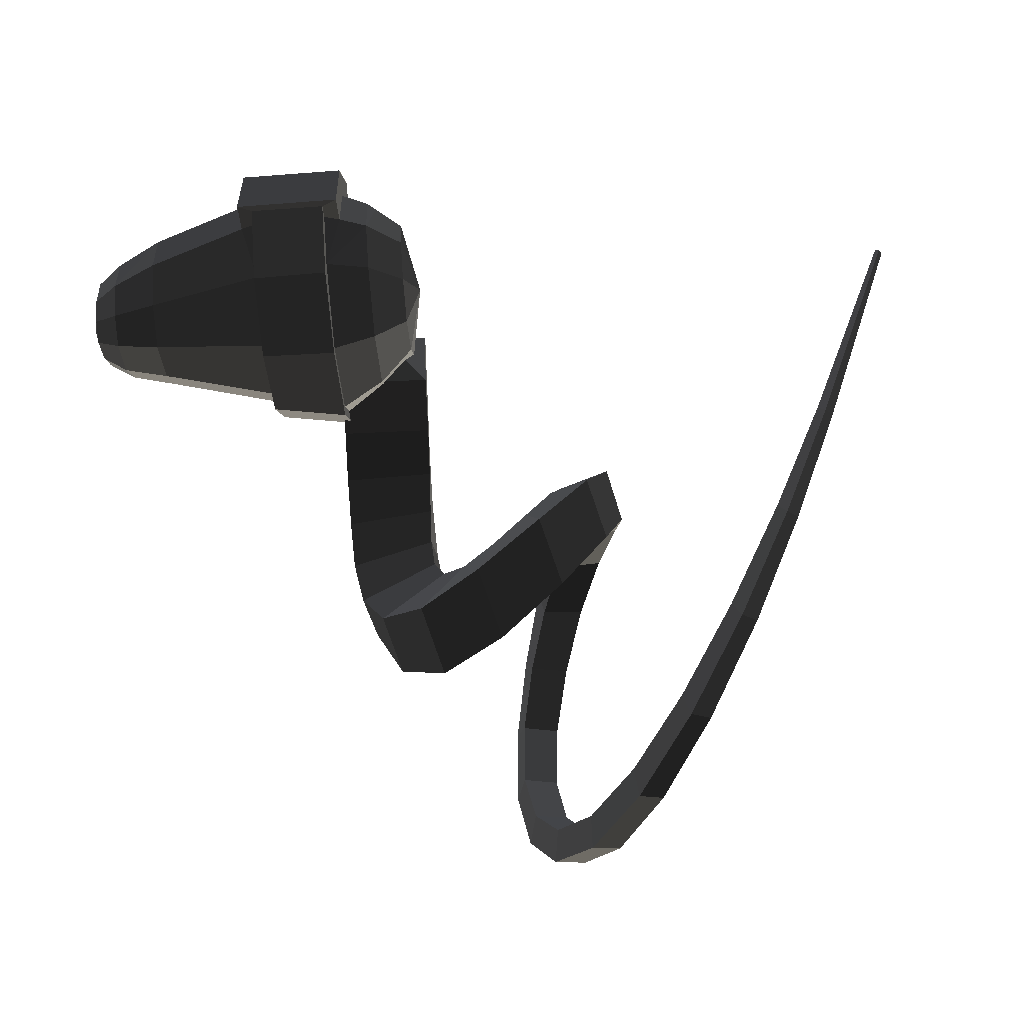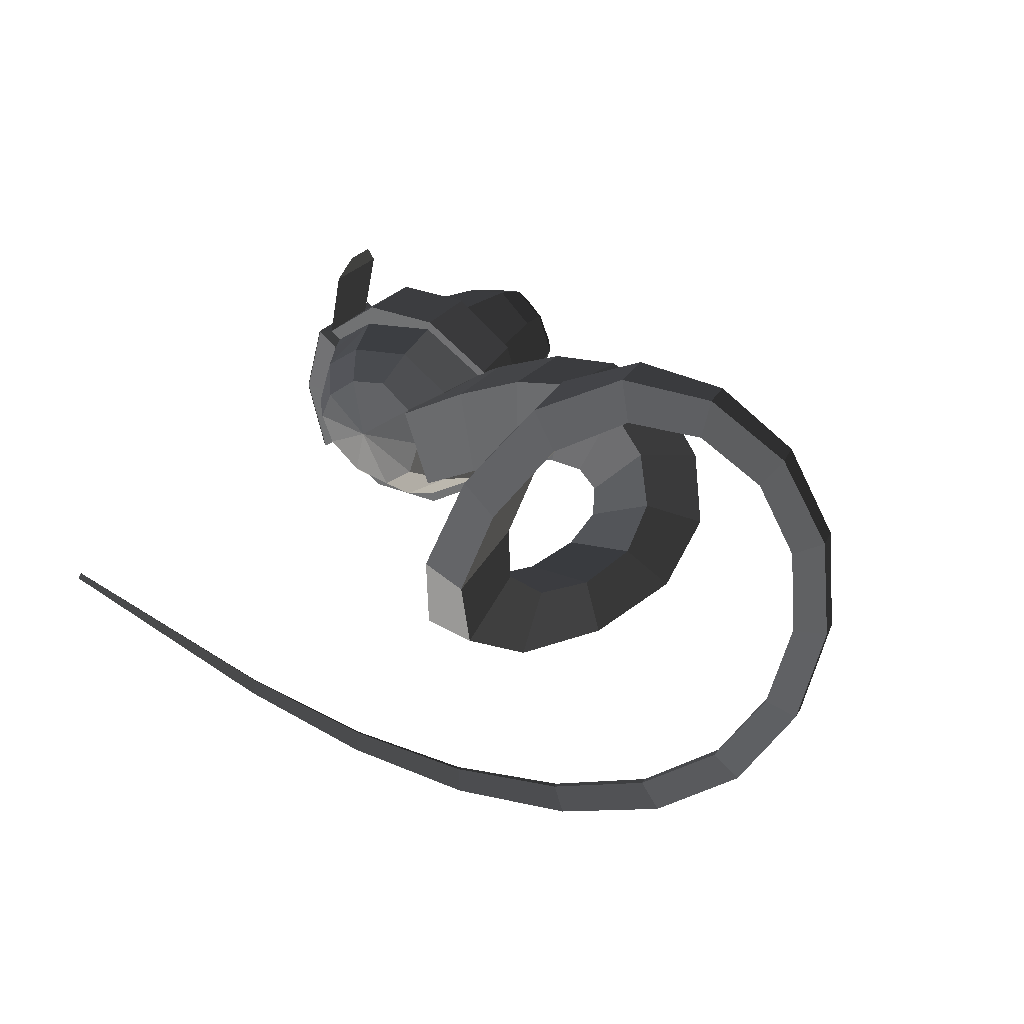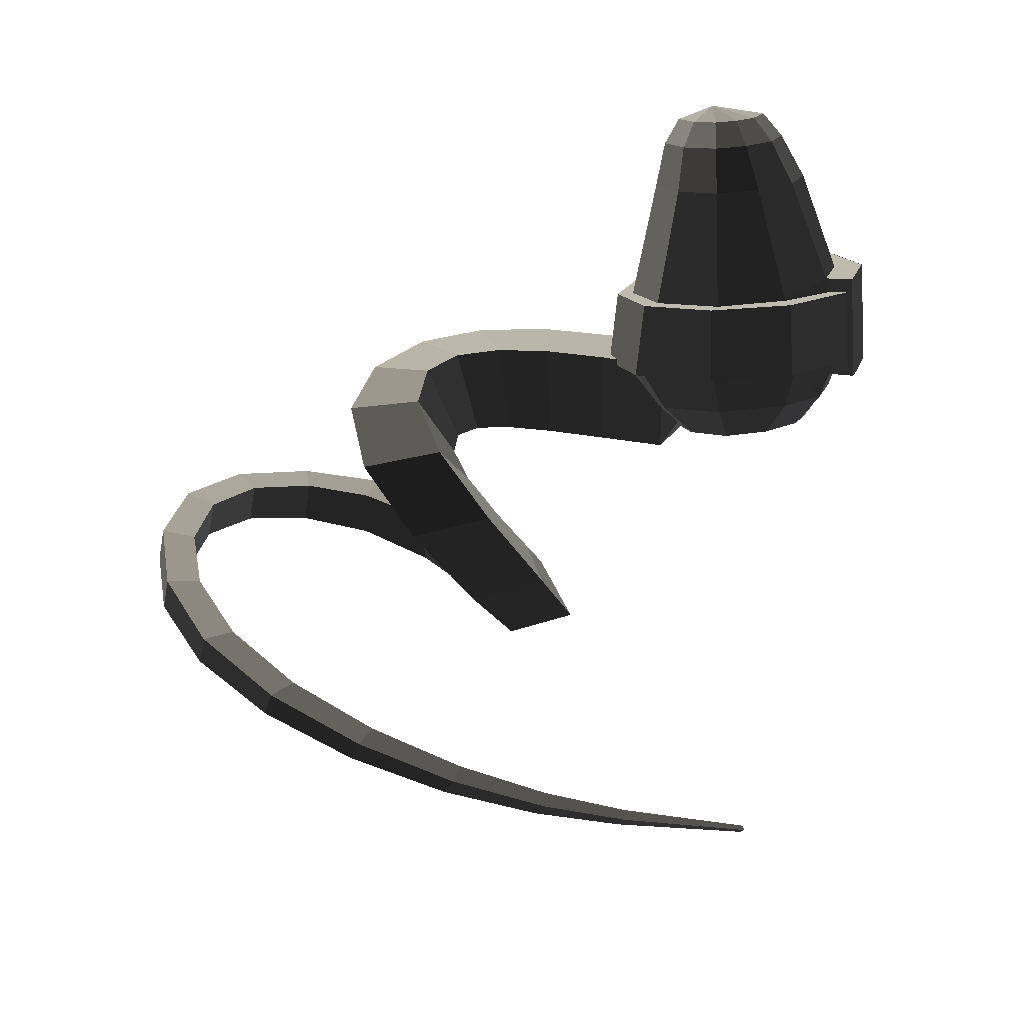
<metadata>
{"format":"obj","ext":"obj","renderer":"f3d","projection":"perspective","resolution":1024,"background":"white","views":[{"elev":-75.7,"azim":5.1,"up":"+Z"},{"elev":29.2,"azim":121.9,"up":"+Z"},{"elev":-73.4,"azim":-86.1,"up":"+Z"}]}
</metadata>
<code>
v 0.3132 -0.1067 -0.0591
v 0.3132 -0.0408 -0.1107
v 0.339 0 0
v 0.339 0 0
v 0.3132 0.0408 -0.1255
v 0.3132 0.0408 -0.1255
v 0.3132 0.1067 -0.0775
v 0.3132 0.1067 -0.0775
v 0.3132 0.1319 0
v 0.3132 0.1319 0
v 0.3132 0.1067 0.0775
v 0.3132 0.1067 0.0775
v 0.3132 0.0408 0.1255
v 0.3132 0.0408 0.1255
v 0.3132 -0.0408 0.1107
v 0.3132 -0.0408 0.1107
v 0.3132 -0.1067 0.0591
v 0.3132 -0.1067 0.0591
v 0.3132 -0.1319 0
v 0.3132 -0.1319 0
v 0.3132 -0.1067 -0.0591
v 0.3132 -0.1067 -0.0591
v 0.2508 -0.1513 -0.0998
v 0.2664 -0.1703 0
v 0.2508 -0.183 0
v 0.2508 -0.183 0
v 0.2508 -0.1513 0.0998
v 0.2508 -0.1513 0.0998
v 0.3132 -0.1067 0.0591
v 0.3132 -0.1319 0
v 0.2508 -0.0759 0.155
v 0.3132 -0.0408 0.1107
v 0.1731 -0.0937 0.1847
v 0.1731 -0.0937 0.1847
v 0.2016 -0.1698 0.1169
v 0.2016 -0.1698 0.1169
v 0.1731 -0.1785 0.1247
v 0.1731 -0.1785 0.1247
v 0.173 -0.2009 0.1406
v 0.173 -0.0833 0.2275
v 0.2016 -0.1698 0.1169
v 0.2014 -0.2123 0.1481
v 0.0087 -0.2151 0.1482
v 0.0351 -0.2037 0.1407
v 0.0351 -0.084 0.2276
v 0.173 -0.0833 0.2275
v 0.0351 0.0688 0.2276
v 0.173 0.0739 0.2275
v 0.1731 0.068 0.2094
v 0.1731 -0.0937 0.1847
v 0.2508 0.0571 0.1757
v 0.2508 -0.0759 0.155
v 0.3132 0.0408 0.1255
v 0.3132 -0.0408 0.1107
v 0.2508 0.161 0.1086
v 0.3132 0.1067 0.0775
v 0.2508 0.1963 0
v 0.3132 0.1319 0
v 0.2508 0.161 -0.1086
v 0.3132 0.1067 -0.0775
v 0.2508 0.0571 -0.1757
v 0.3132 0.0408 -0.1255
v 0.2508 -0.0759 -0.155
v 0.3132 -0.0408 -0.1107
v 0.2508 -0.1513 -0.0998
v 0.3132 -0.1067 -0.0591
v 0.1731 -0.0937 -0.1847
v 0.1731 -0.0937 -0.1847
v 0.2016 -0.1698 -0.1169
v 0.2016 -0.1698 -0.1169
v 0.1731 -0.1785 -0.1247
v 0.1731 -0.1785 -0.1247
v 0.173 -0.2009 -0.1406
v 0.2014 -0.2123 -0.1481
v 0.1731 -0.0937 -0.1847
v 0.173 -0.0833 -0.2275
v 0.0351 -0.084 -0.2276
v 0.0351 -0.2037 -0.1407
v 0.0087 -0.2151 -0.1482
v 0.2014 -0.2123 -0.1481
v 0.035 -0.1755 -0.123
v 0.0086 -0.1683 -0.1195
v 0.035 -0.0797 -0.1818
v 0.035 -0.0797 -0.1818
v 0.0351 -0.2037 -0.1407
v 0.0351 -0.084 -0.2276
v 0.0351 0.0688 -0.2276
v 0.035 0.053 -0.1959
v 0.173 -0.0833 -0.2275
v 0.173 0.0739 -0.2275
v 0.1731 -0.0937 -0.1847
v 0.1731 0.068 -0.2094
v 0.2508 -0.0759 -0.155
v 0.2508 0.0571 -0.1757
v 0.2508 0.161 -0.1086
v 0.1731 0.2009 -0.1294
v 0.173 0.216 -0.1406
v 0.173 0.0739 -0.2275
v 0.0351 0.1918 -0.1407
v 0.0351 0.0688 -0.2276
v 0.035 0.1642 -0.1211
v 0.035 0.053 -0.1959
v -0.1788 0.1127 -0.1008
v -0.1788 0.043 -0.1631
v -0.1788 -0.0388 -0.1513
v 0.035 -0.0797 -0.1818
v -0.1788 -0.1102 -0.0965
v 0.0086 -0.1683 -0.1195
v -0.2612 -0.0743 -0.0827
v -0.2612 -0.0743 -0.0827
v -0.1788 -0.144 0
v -0.1788 -0.144 0
v -0.2612 -0.1036 0
v -0.2612 -0.1036 0
v -0.2612 -0.0743 0.0827
v -0.2612 -0.0743 0.0827
v -0.1788 -0.1102 0.0965
v -0.1788 -0.1102 0.0965
v -0.1788 -0.0388 0.1513
v -0.1788 -0.0388 0.1513
v -0.2612 -0.0207 0.1247
v -0.2612 -0.0207 0.1247
v -0.2612 0.0383 0.1343
v -0.1788 0.043 0.1631
v -0.2612 0.0967 0.083
v -0.1788 0.1127 0.1008
v -0.2612 0.1277 0
v -0.1788 0.1492 0
v -0.2612 0.0967 -0.083
v -0.1788 0.1127 -0.1008
v -0.2612 0.0383 -0.1343
v -0.1788 0.043 -0.1631
v -0.2612 -0.0207 -0.1247
v -0.1788 -0.0388 -0.1513
v -0.2612 -0.0743 -0.0827
v -0.2612 -0.0743 -0.0827
v -0.3066 -0.0072 -0.09
v -0.3066 -0.0435 -0.0627
v -0.3283 0.0302 0
v -0.3283 0.0302 0
v -0.3066 -0.0691 0
v -0.3066 -0.0691 0
v -0.2612 -0.1036 0
v -0.2612 -0.0743 -0.0827
v -0.3066 -0.0435 0.0627
v -0.2612 -0.0743 0.0827
v -0.3283 0.0302 0
v -0.3283 0.0302 0
v -0.3066 -0.0072 0.09
v -0.3066 -0.0072 0.09
v -0.2612 -0.0207 0.1247
v -0.2612 -0.0743 0.0827
v -0.3066 0.0343 0.0969
v -0.2612 0.0383 0.1343
v -0.3283 0.0302 0
v -0.3283 0.0302 0
v -0.3066 0.0728 0.0599
v -0.3066 0.0728 0.0599
v -0.2612 0.0967 0.083
v -0.2612 0.0383 0.1343
v -0.3066 0.0984 0
v -0.2612 0.1277 0
v -0.3283 0.0302 0
v -0.3283 0.0302 0
v -0.3066 0.0728 -0.0599
v -0.3066 0.0728 -0.0599
v -0.2612 0.0967 -0.083
v -0.2612 0.1277 0
v -0.3066 0.0343 -0.0969
v -0.2612 0.0383 -0.1343
v -0.3283 0.0302 0
v -0.3283 0.0302 0
v -0.3066 -0.0072 -0.09
v -0.3066 -0.0072 -0.09
v -0.2612 -0.0207 -0.1247
v -0.2612 0.0383 -0.1343
v 0.1731 0.2009 0.1294
v 0.1731 0.068 0.2094
v 0.2508 0.161 0.1086
v 0.2508 0.0571 0.1757
v 0.1731 0.243 0
v 0.2508 0.1963 0
v 0.1731 0.2009 -0.1294
v 0.2508 0.161 -0.1086
v 0.173 0.2617 0
v 0.173 0.216 -0.1406
v 0.0351 0.2375 0
v 0.0351 0.1918 -0.1407
v 0.035 0.2067 0
v 0.035 0.1642 -0.1211
v -0.1788 0.1492 0
v -0.1788 0.1127 -0.1008
v 0.035 0.1642 0.1211
v -0.1788 0.1127 0.1008
v 0.035 0.053 0.1959
v -0.1788 0.043 0.1631
v 0.035 -0.0797 0.1818
v -0.1788 -0.0388 0.1513
v 0.0086 -0.1683 0.1195
v -0.1788 -0.1102 0.0965
v 0.035 -0.1755 0.123
v 0.035 -0.1755 0.123
v 0.0351 -0.2037 0.1407
v 0.0087 -0.2151 0.1482
v 0.035 -0.0797 0.1818
v 0.0351 -0.084 0.2276
v 0.035 0.053 0.1959
v 0.0351 0.0688 0.2276
v 0.035 0.1642 0.1211
v 0.0351 0.1918 0.1407
v 0.035 0.2067 0
v 0.0351 0.2375 0
v 0.173 0.2617 0
v 0.173 0.216 0.1406
v 0.1731 0.243 0
v 0.1731 0.2009 0.1294
v 0.1731 0.068 0.2094
v 0.173 0.0739 0.2275
v 0.0351 0.0688 0.2276
v 0.0351 0.1918 0.1407
v 0.0086 -0.1683 -0.1195
v 0.0086 -0.2012 0
v -0.1788 -0.1102 -0.0965
v -0.1788 -0.144 0
v -0.1788 -0.1102 0.0965
v 0.0086 -0.1683 0.1195
v 0.0087 -0.2151 0.1482
v 0.0087 -0.2559 0
v 0.0087 -0.2151 -0.1482
v 0.0086 -0.1683 -0.1195
v 0.2014 -0.2531 0
v 0.2014 -0.2123 -0.1481
v 0.0087 -0.2151 0.1482
v 0.2014 -0.2123 0.1481
v 0.2016 -0.1698 0.1169
v 0.2016 -0.2037 0
v 0.2016 -0.1698 -0.1169
v 0.2014 -0.2123 -0.1481
v 0.2508 -0.183 0
v 0.2508 -0.1513 -0.0998
v 0.2016 -0.1698 0.1169
v 0.2508 -0.1513 0.0998
v 0.0352 -0.1735 0.2771
v 0.0351 -0.2037 0.1407
v 0.1734 -0.1739 0.2767
v 0.173 -0.2009 0.1406
v 0.0723 -0.1623 0.3173
v 0.1361 -0.1614 0.3176
v 0.0087 -0.2573 0
v 0.0087 -0.2165 -0.1482
v 0.2014 -0.2545 0
v 0.2014 -0.2137 -0.1481
v 0.0087 -0.2165 0.1482
v 0.2014 -0.2137 0.1481
v 0.336 0.1711 -0.078
v 0.335 0.1128 0.0797
v 0.2572 0.09 -0.0179
v 0.2572 0.09 -0.0179
v 0.1707 0.1023 0.075
v 0.1707 0.1023 0.075
v 0.1716 0.1606 -0.0827
v 0.1716 0.1606 -0.0827
v 0.336 0.1711 -0.078
v 0.336 0.1711 -0.078
v 0.3277 0.287 -0.0182
v 0.158 0.2785 -0.0238
v 0.1534 0.2437 0.1525
v 0.1707 0.1023 0.075
v 0.3231 0.2522 0.1581
v 0.335 0.1128 0.0797
v 0.3277 0.287 -0.0182
v 0.336 0.1711 -0.078
v 0.3121 0.3894 0.2181
v 0.3189 0.3904 0.0294
v 0.1481 0.3877 0.0212
v 0.158 0.2785 -0.0238
v 0.1412 0.3868 0.2098
v 0.1534 0.2437 0.1525
v 0.3121 0.3894 0.2181
v 0.3231 0.2522 0.1581
v 0.137 0.5248 0.2247
v 0.3057 0.5154 0.2408
v 0.3113 0.4769 0.0548
v 0.3189 0.3904 0.0294
v 0.1427 0.4863 0.0387
v 0.1481 0.3877 0.0212
v 0.137 0.5248 0.2247
v 0.1412 0.3868 0.2098
v 0.1431 0.5716 0.0169
v 0.144 0.6503 0.1773
v 0.3077 0.6211 0.2094
v 0.3057 0.5154 0.2408
v 0.3068 0.5425 0.049
v 0.3113 0.4769 0.0548
v 0.1431 0.5716 0.0169
v 0.1427 0.4863 0.0387
v 0.311 0.5822 0.0154
v 0.1583 0.6323 -0.04
v 0.1698 0.7469 0.0779
v 0.144 0.6503 0.1773
v 0.3225 0.6968 0.1333
v 0.3077 0.6211 0.2094
v 0.311 0.5822 0.0154
v 0.3068 0.5425 0.049
v 0.3543 0.7326 0.0385
v 0.3316 0.5911 -0.0347
v 0.2022 0.6515 -0.1169
v 0.1583 0.6323 -0.04
v 0.2249 0.7931 -0.0438
v 0.1698 0.7469 0.0779
v 0.3543 0.7326 0.0385
v 0.3225 0.6968 0.1333
v 0.3193 0.7674 -0.1577
v 0.4076 0.7189 -0.0488
v 0.3765 0.5641 -0.0898
v 0.3316 0.5911 -0.0347
v 0.2882 0.6126 -0.1988
v 0.2022 0.6515 -0.1169
v 0.3193 0.7674 -0.1577
v 0.2249 0.7931 -0.0438
v 0.412 0.5231 -0.2635
v 0.4467 0.676 -0.237
v 0.478 0.6622 -0.1061
v 0.4076 0.7189 -0.0488
v 0.4432 0.5093 -0.1327
v 0.3765 0.5641 -0.0898
v 0.412 0.5231 -0.2635
v 0.2882 0.6126 -0.1988
v 0.5134 0.4543 -0.1366
v 0.5413 0.4279 -0.278
v 0.5754 0.5682 -0.2589
v 0.4467 0.676 -0.237
v 0.5475 0.5945 -0.1175
v 0.478 0.6622 -0.1061
v 0.5134 0.4543 -0.1366
v 0.4432 0.5093 -0.1327
v 0.5973 0.5501 -0.0672
v 0.5676 0.4286 -0.0744
v 0.6413 0.3752 -0.2085
v 0.5413 0.4279 -0.278
v 0.671 0.4967 -0.2012
v 0.5754 0.5682 -0.2589
v 0.5973 0.5501 -0.0672
v 0.5475 0.5945 -0.1175
v 0.7085 0.5019 -0.0561
v 0.6131 0.5557 0.0495
v 0.5905 0.4551 0.0666
v 0.5676 0.4286 -0.0744
v 0.6859 0.4013 -0.0389
v 0.6413 0.3752 -0.2085
v 0.7085 0.5019 -0.0561
v 0.671 0.4967 -0.2012
v 0.683 0.4957 0.1749
v 0.6982 0.5731 0.1279
v 0.6001 0.6085 0.1934
v 0.6131 0.5557 0.0495
v 0.585 0.5312 0.2404
v 0.5905 0.4551 0.0666
v 0.683 0.4957 0.1749
v 0.6859 0.4013 -0.0389
v 0.5582 0.6475 0.3863
v 0.6492 0.6364 0.3594
v 0.6594 0.6873 0.2878
v 0.6982 0.5731 0.1279
v 0.5684 0.6984 0.3147
v 0.6001 0.6085 0.1934
v 0.5582 0.6475 0.3863
v 0.585 0.5312 0.2404
v 0.5279 0.8145 0.3666
v 0.5176 0.7939 0.4476
v 0.6008 0.8008 0.446
v 0.6492 0.6364 0.3594
v 0.6111 0.8214 0.365
v 0.6594 0.6873 0.2878
v 0.5279 0.8145 0.3666
v 0.5684 0.6984 0.3147
v 0.5662 0.9546 0.3498
v 0.4888 0.9388 0.3403
v 0.4745 0.9494 0.4145
v 0.5176 0.7939 0.4476
v 0.5519 0.9652 0.424
v 0.6008 0.8008 0.446
v 0.5662 0.9546 0.3498
v 0.6111 0.8214 0.365
v 0.5154 1.105 0.3201
v 0.5341 1.067 0.2643
v 0.4611 1.048 0.2515
v 0.4888 0.9388 0.3403
v 0.4424 1.086 0.3073
v 0.4745 0.9494 0.4145
v 0.5154 1.105 0.3201
v 0.5519 0.9652 0.424
v 0.4348 1.177 0.147
v 0.504 1.195 0.1619
v 0.524 1.139 0.1311
v 0.5341 1.067 0.2643
v 0.4549 1.12 0.1162
v 0.4611 1.048 0.2515
v 0.4348 1.177 0.147
v 0.4424 1.086 0.3073
v 0.4757 1.141 -0.0441
v 0.4589 1.205 -0.0402
v 0.5241 1.223 -0.0211
v 0.504 1.195 0.1619
v 0.5408 1.159 -0.025
v 0.524 1.139 0.1311
v 0.4757 1.141 -0.0441
v 0.4549 1.12 0.1162
v 0.5827 1.131 -0.1757
v 0.5222 1.113 -0.1995
v 0.5119 1.175 -0.2201
v 0.4589 1.205 -0.0402
v 0.5724 1.192 -0.1963
v 0.5241 1.223 -0.0211
v 0.5827 1.131 -0.1757
v 0.5408 1.159 -0.025
v 0.6451 1.109 -0.3304
v 0.6473 1.057 -0.2926
v 0.5926 1.039 -0.3197
v 0.5222 1.113 -0.1995
v 0.5904 1.092 -0.3575
v 0.5119 1.175 -0.2201
v 0.6451 1.109 -0.3304
v 0.5724 1.192 -0.1963
v 0.6899 0.9629 -0.425
v 0.7371 0.9818 -0.3977
v 0.7312 0.942 -0.353
v 0.6473 1.057 -0.2926
v 0.684 0.923 -0.3804
v 0.5926 1.039 -0.3197
v 0.6899 0.9629 -0.425
v 0.5904 1.092 -0.3575
v 0.7893 0.7773 -0.383
v 0.8019 0.8031 -0.4261
v 0.8406 0.8235 -0.4011
v 0.7371 0.9818 -0.3977
v 0.8281 0.7977 -0.3579
v 0.7312 0.942 -0.353
v 0.7893 0.7773 -0.383
v 0.684 0.923 -0.3804
v 0.9305 0.6363 -0.3141
v 0.9004 0.6157 -0.3352
v 0.9169 0.629 -0.3718
v 0.8019 0.8031 -0.4261
v 0.947 0.6496 -0.3507
v 0.8406 0.8235 -0.4011
v 0.9305 0.6363 -0.3141
v 0.8281 0.7977 -0.3579
v 1.048 0.4746 -0.2568
v 1.032 0.4697 -0.2288
v 1.01 0.4513 -0.2451
v 0.9004 0.6157 -0.3352
v 1.026 0.4563 -0.2731
v 0.9169 0.629 -0.3718
v 1.048 0.4746 -0.2568
v 0.947 0.6496 -0.3507
v 1.128 0.2896 -0.1423
v 1.143 0.3037 -0.1309
v 1.129 0.3029 -0.1114
v 1.032 0.4697 -0.2288
v 1.114 0.2887 -0.1228
v 1.01 0.4513 -0.2451
v 1.128 0.2896 -0.1423
v 1.026 0.4563 -0.2731
v 1.282 0.0189 0.1202
v 1.288 0.0182 0.1121
v 1.294 0.0249 0.1169
v 1.143 0.3037 -0.1309
v 1.288 0.0256 0.1251
v 1.129 0.3029 -0.1114
v 1.282 0.0189 0.1202
v 1.114 0.2887 -0.1228
v 1.294 0.0249 0.1169
v 1.288 0.0182 0.1121
g Group_001
f 1 2 3
f 3 2 5
f 3 5 7
f 3 7 9
f 3 9 11
f 3 11 13
f 3 13 15
f 3 15 17
f 3 17 19
f 3 19 21
f 21 19 24 23
f 23 24 25
f 25 24 27
f 27 24 30 29
f 27 29 32 31
f 27 31 33
f 27 33 35
f 35 33 37
f 37 33 40 39
f 37 39 42 41
f 42 39 44 43
f 44 39 46 45
f 45 46 48 47
f 48 46 50 49
f 49 50 52 51
f 51 52 54 53
f 51 53 56 55
f 55 56 58 57
f 57 58 60 59
f 59 60 62 61
f 61 62 64 63
f 63 64 66 65
f 63 65 67
f 67 65 69
f 67 69 71
f 71 69 74 73
f 71 73 76 75
f 76 73 78 77
f 78 73 80 79
f 78 79 82 81
f 81 82 83
f 81 83 86 85
f 86 83 88 87
f 86 87 90 89
f 89 90 92 91
f 91 92 94 93
f 94 92 96 95
f 96 92 98 97
f 97 98 100 99
f 99 100 102 101
f 101 102 104 103
f 104 102 106 105
f 105 106 108 107
f 105 107 109
f 109 107 111
f 109 111 113
f 113 111 115
f 115 111 117
f 115 117 119
f 115 119 121
f 121 119 124 123
f 123 124 126 125
f 125 126 128 127
f 127 128 130 129
f 129 130 132 131
f 131 132 134 133
f 133 134 135
f 133 135 138 137
f 137 138 139
f 139 138 141
f 141 138 144 143
f 141 143 146 145
f 141 145 147
f 147 145 149
f 149 145 152 151
f 149 151 154 153
f 149 153 155
f 155 153 157
f 157 153 160 159
f 157 159 162 161
f 157 161 163
f 163 161 165
f 165 161 168 167
f 165 167 170 169
f 165 169 171
f 171 169 173
f 173 169 176 175
g Group_002
f 177 178 180 179
f 177 179 182 181
f 181 182 184 183
f 181 183 186 185
f 185 186 188 187
f 187 188 190 189
f 189 190 192 191
f 189 191 194 193
f 193 194 196 195
f 195 196 198 197
f 197 198 200 199
f 197 199 201
f 201 199 204 203
f 201 203 206 205
f 205 206 208 207
f 207 208 210 209
f 209 210 212 211
f 212 210 214 213
f 213 214 216 215
f 216 214 218 217
f 218 214 220 219
g Group_003
f 221 222 224 223
f 224 222 226 225
f 226 222 228 227
f 228 222 230 229
f 228 229 232 231
f 228 231 234 233
f 234 231 236 235
f 236 231 238 237
f 236 237 240 239
f 236 239 242 241
g Group_004
f 243 244 246 245
f 243 245 248 247
g Group_005
f 249 250 252 251
f 249 251 254 253
g Group_006
f 255 256 257
f 257 256 259
f 257 259 261
f 257 261 263
f 263 261 266 265
f 266 261 268 267
f 267 268 270 269
f 269 270 272 271
f 269 271 274 273
f 274 271 276 275
f 275 276 278 277
f 277 278 280 279
f 277 279 282 281
f 282 279 284 283
f 283 284 286 285
f 285 286 288 287
f 285 287 290 289
f 290 287 292 291
f 291 292 294 293
f 293 294 296 295
f 293 295 298 297
f 298 295 300 299
f 299 300 302 301
f 301 302 304 303
f 301 303 306 305
f 306 303 308 307
f 307 308 310 309
f 309 310 312 311
f 309 311 314 313
f 314 311 316 315
f 315 316 318 317
f 317 318 320 319
f 317 319 322 321
f 322 319 324 323
f 323 324 326 325
f 325 326 328 327
f 325 327 330 329
f 330 327 332 331
f 331 332 334 333
f 333 334 336 335
f 333 335 338 337
f 338 335 340 339
f 339 340 342 341
f 341 342 344 343
f 341 343 346 345
f 346 343 348 347
f 347 348 350 349
f 349 350 352 351
f 349 351 354 353
f 354 351 356 355
f 355 356 358 357
f 357 358 360 359
f 357 359 362 361
f 362 359 364 363
f 363 364 366 365
f 365 366 368 367
f 365 367 370 369
f 370 367 372 371
f 371 372 374 373
f 373 374 376 375
f 373 375 378 377
f 378 375 380 379
f 379 380 382 381
f 381 382 384 383
f 381 383 386 385
f 386 383 388 387
f 387 388 390 389
f 389 390 392 391
f 389 391 394 393
f 394 391 396 395
f 395 396 398 397
f 397 398 400 399
f 397 399 402 401
f 402 399 404 403
f 403 404 406 405
f 405 406 408 407
f 405 407 410 409
f 410 407 412 411
f 411 412 414 413
f 413 414 416 415
f 413 415 418 417
f 418 415 420 419
f 419 420 422 421
f 421 422 424 423
f 421 423 426 425
f 426 423 428 427
f 427 428 430 429
f 429 430 432 431
f 429 431 434 433
f 434 431 436 435
f 435 436 438 437
f 437 438 440 439
f 437 439 442 441
f 442 439 444 443
f 443 444 446 445
f 445 446 448 447
f 445 447 450 449
f 450 447 452 451
f 451 452 454 453
f 453 454 456 455
f 453 455 458 457
f 458 455 460 459
f 459 460 462 461
f 461 462 464 463
f 461 463 466 465
f 466 463 468 467
f 467 468 470 469
f 469 470 472 471
f 469 471 474 473

</code>
